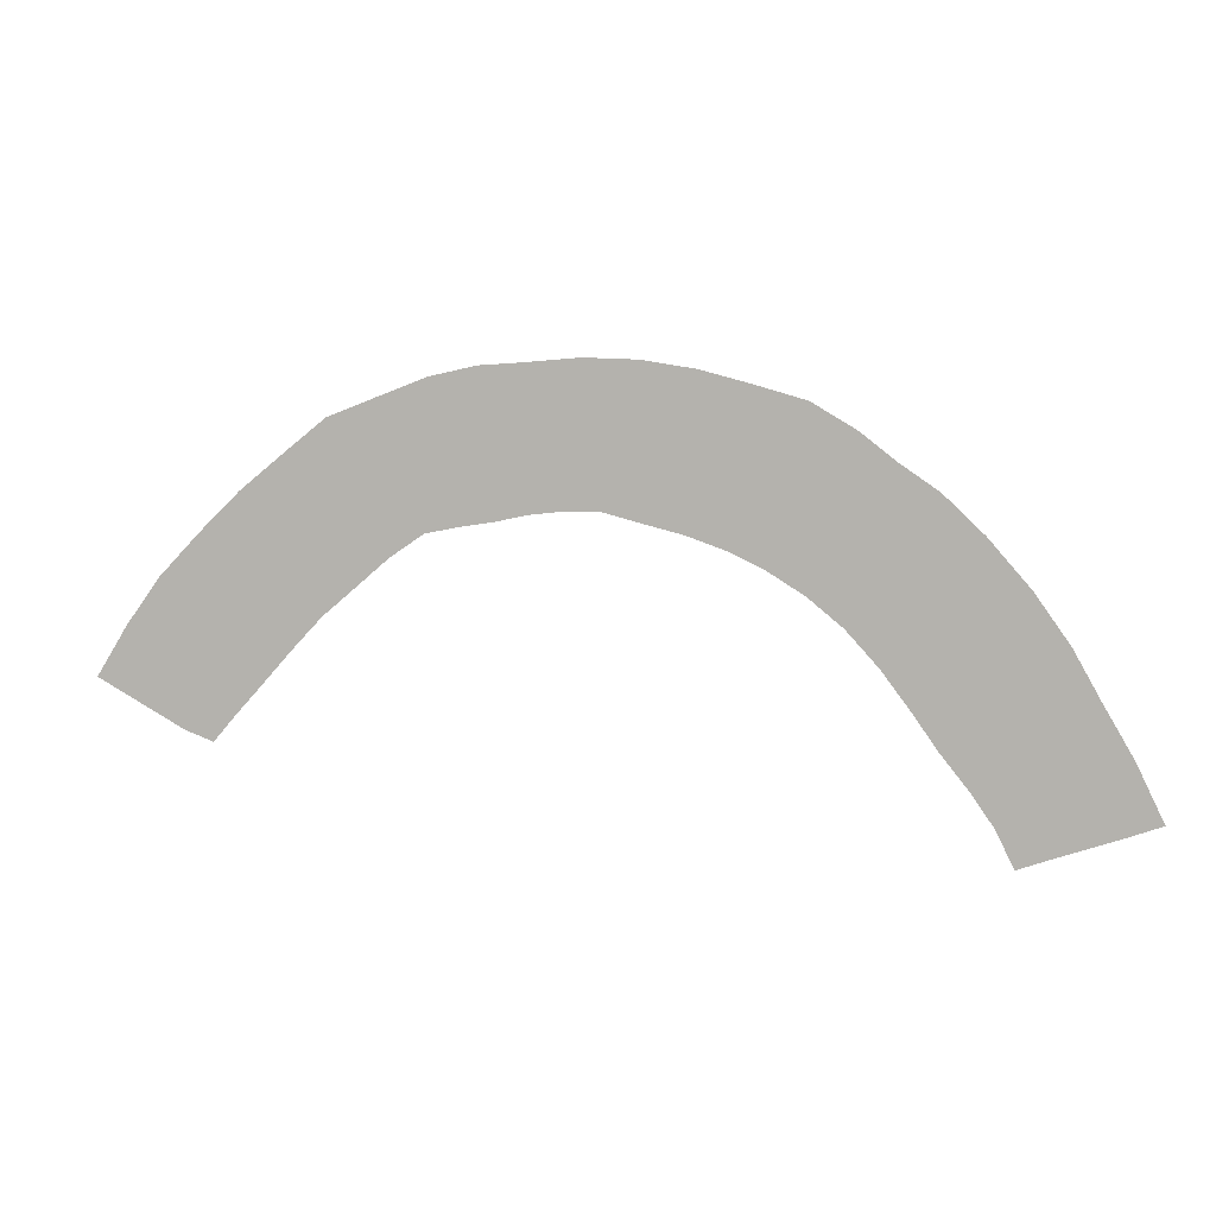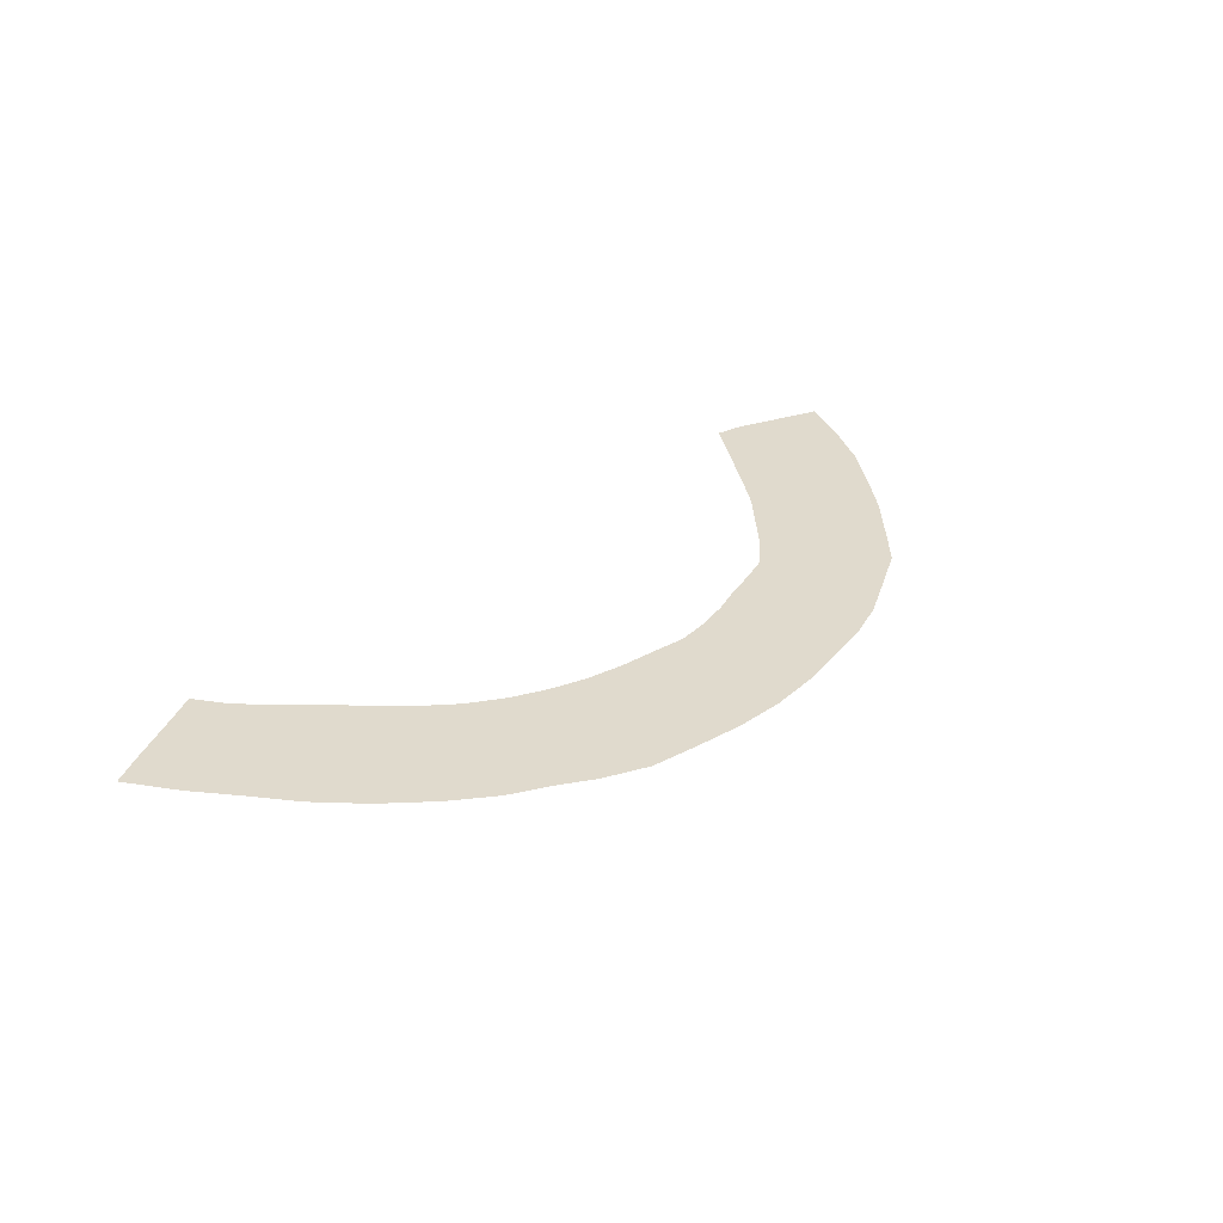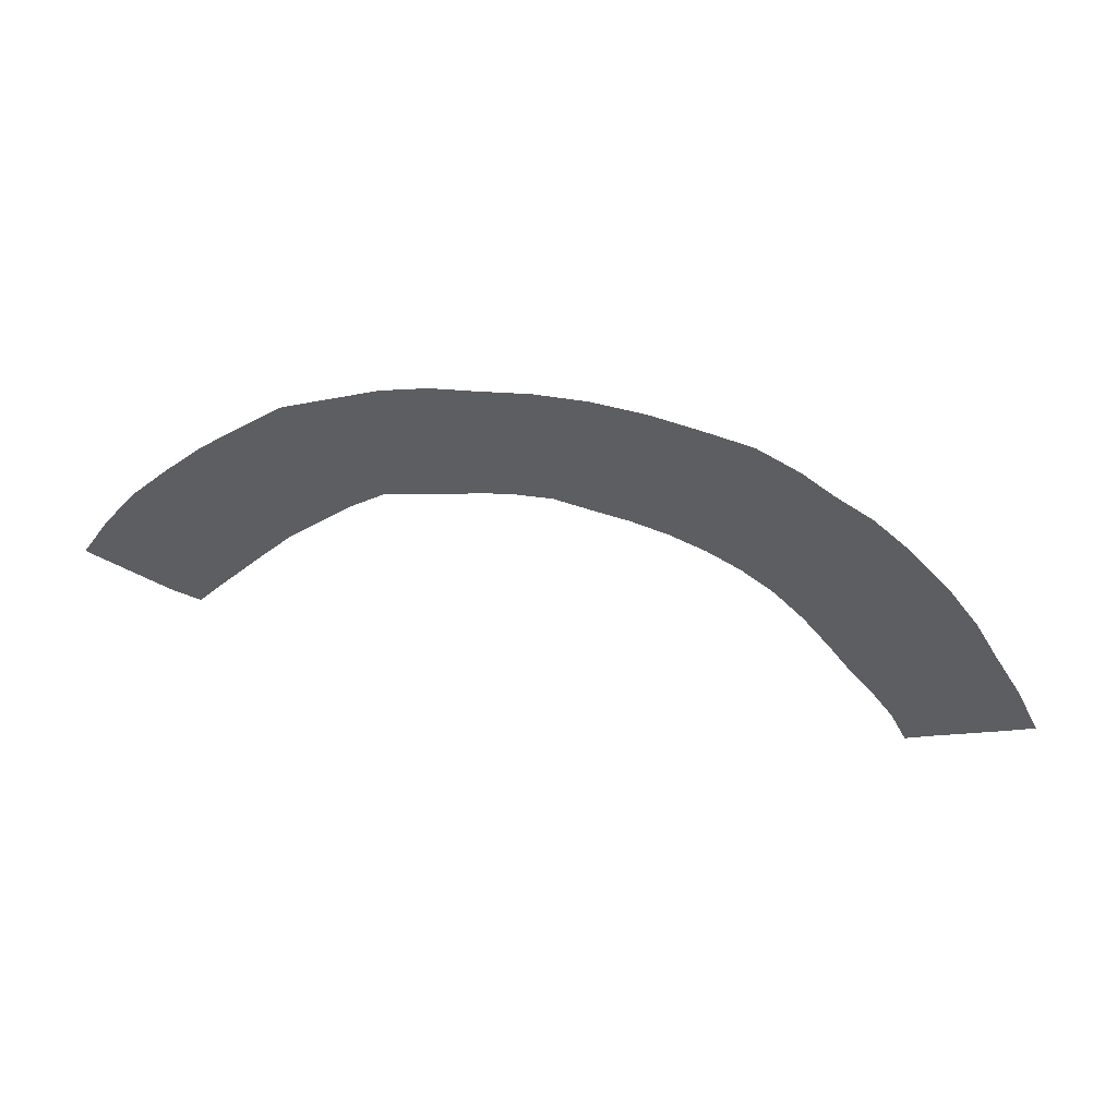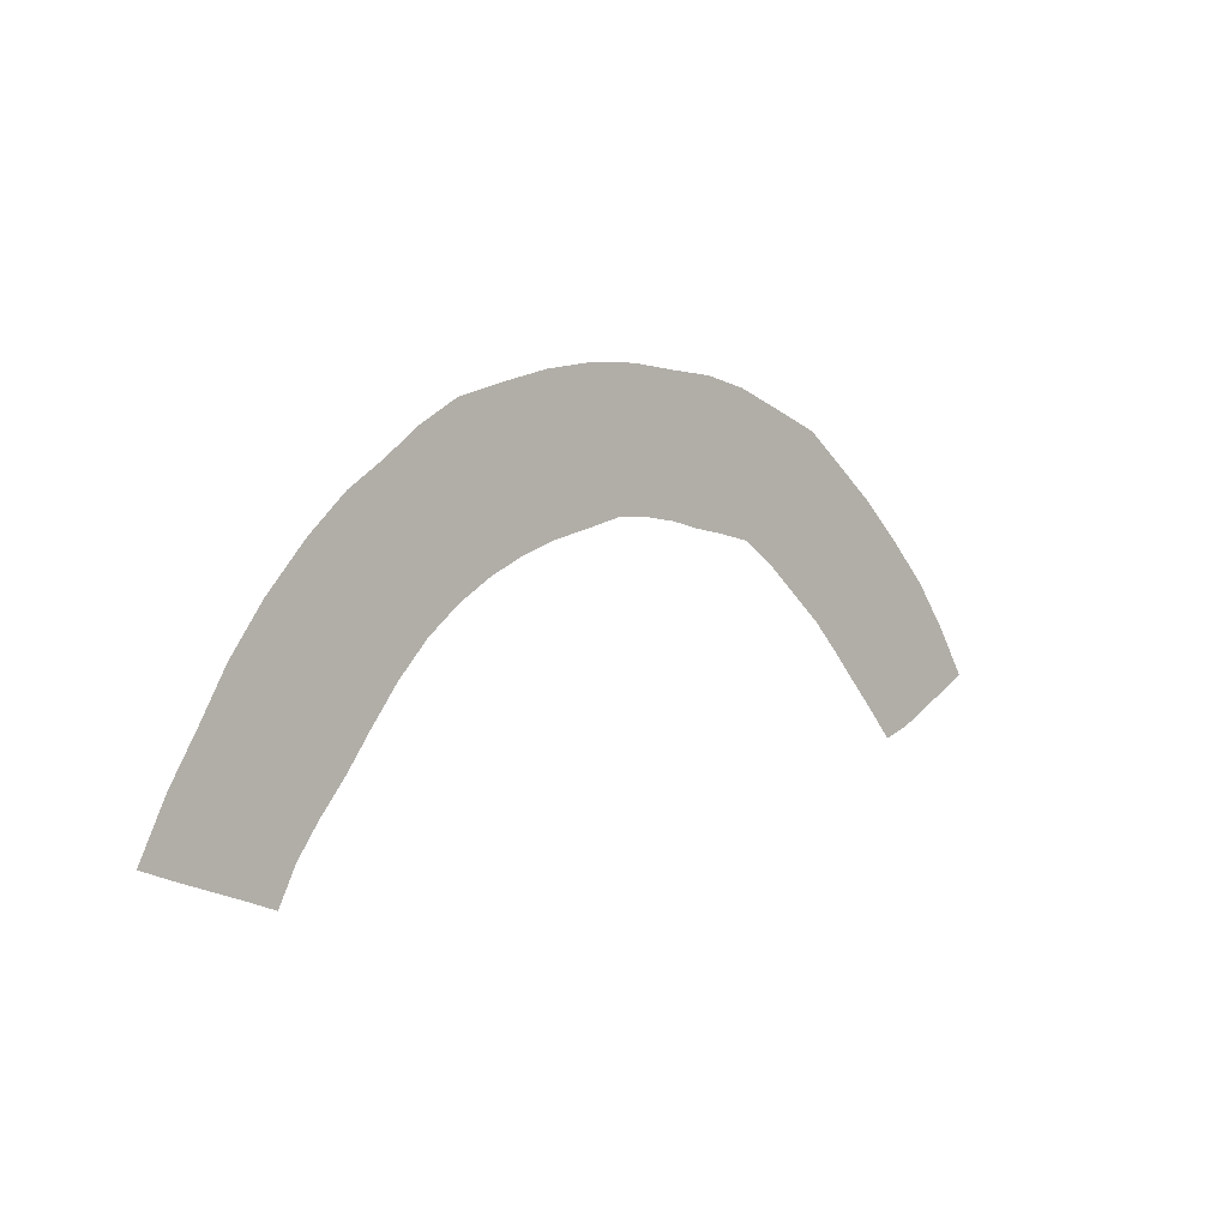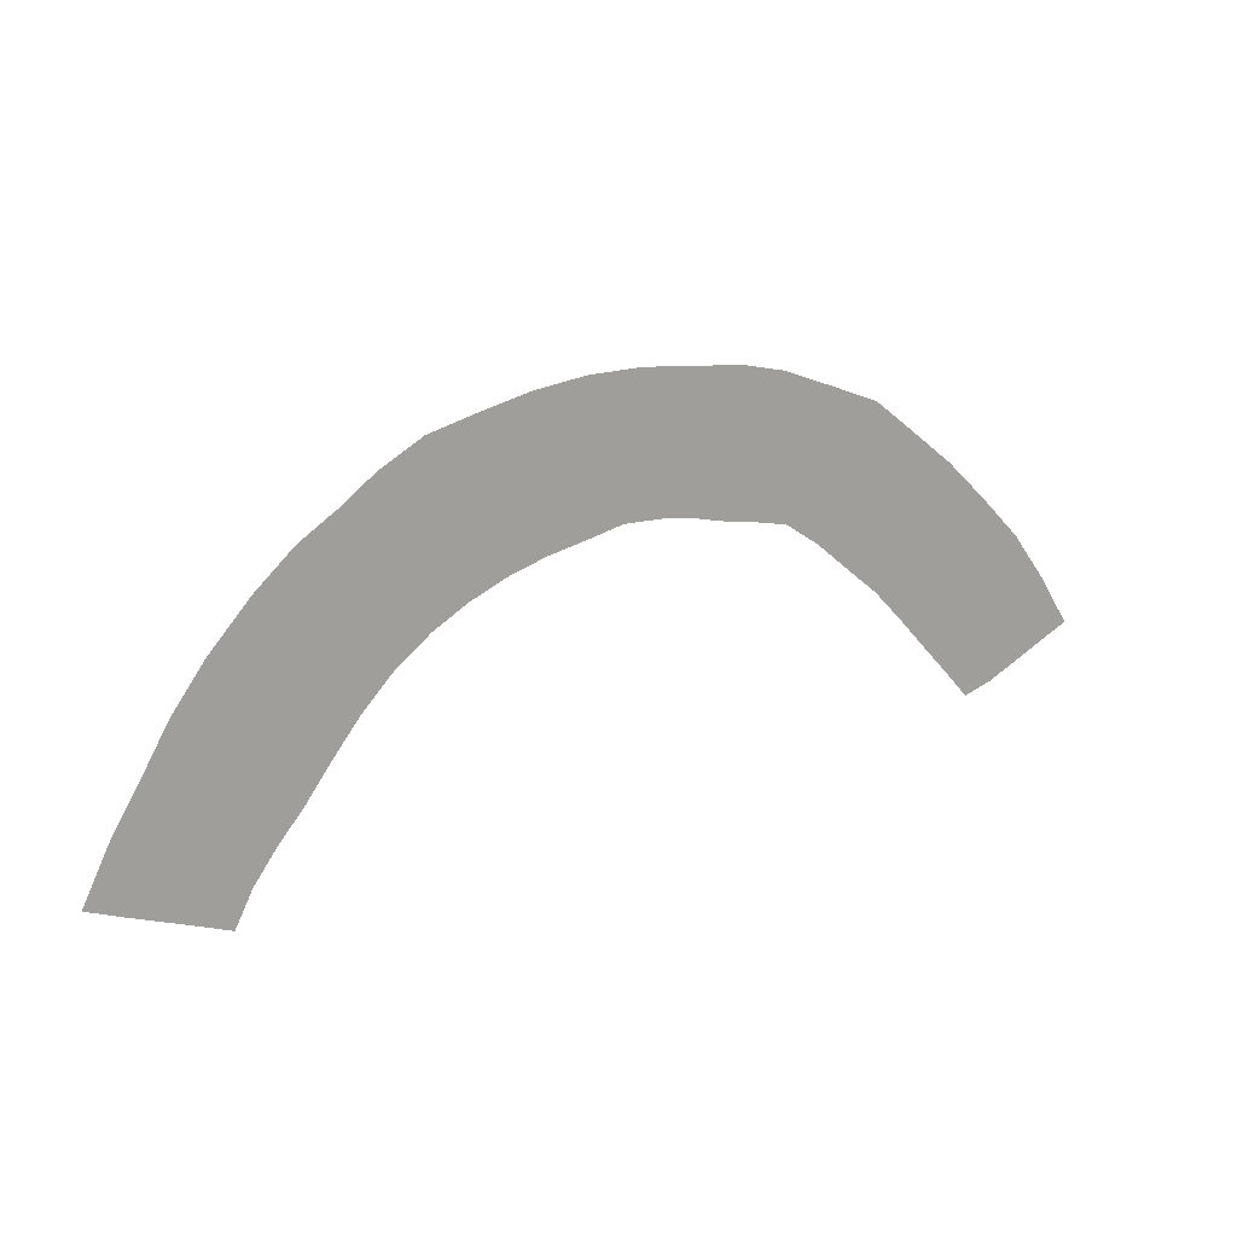
<metadata>
{"format":"obj","ext":"obj","renderer":"f3d","projection":"perspective","resolution":1024,"background":"white","views":[{"elev":6.7,"azim":11.6,"up":"+Y"},{"elev":33.0,"azim":127.8,"up":"+Z"},{"elev":49.7,"azim":8.8,"up":"+Y"},{"elev":2.3,"azim":136.5,"up":"+Y"},{"elev":18.2,"azim":152.9,"up":"+Y"}]}
</metadata>
<code>
g SM_VFX_Swipe_Mesh02
v 398.2 -270.5 0.8339
v 377.1 -227.7 0.8017
v 435.4 -257 0.8971
v 411.2 -208.9 0.817
v 350.2 -189.2 0.8017
v 473.6 -243.9 1.137
v 379.8 -166 0.8017
v 319 -150.3 0.8017
v 446 -190.3 0.9252
v 511.9 -230.5 1.481
v 346.8 -121.2 0.8017
v 288.2 -106.6 0.8017
v 412.1 -140.6 0.8204
v 481.9 -169.9 1.179
v 549.1 -216.8 1.603
v 517.3 -150.6 1.508
v 448.7 -114.9 0.9588
v 483.4 -92.71 1.232
v 314.2 -74.43 0.8017
v 255.5 -63.11 0.8017
v 375.8 -94 0.8017
v 413.2 -61.67 0.8388
v 451.6 -35.85 1.016
v 277.4 -30.08 0.8017
v 218.3 -22.26 0.8017
v 341.5 -44.75 0.8017
v 371.4 -12.32 0.8017
v 411 21.4 0.8461
v 240.4 13.17 0.8017
v 178.1 10.54 0.8017
v 301.4 3.768 0.8017
v 326.8 37.07 0.8017
v 362.6 77.08 0.8017
v 200.8 47.64 0.8017
v 137.2 36.07 0.8017
v 264.5 50.09 0.8017
v 290.3 88.66 0.8017
v 316.5 120.7 0.8017
v 160.1 73.19 0.8017
v 94.73 56.58 0.8017
v 223.9 83.97 0.8017
v 246.4 117.9 0.8017
v 270.4 152.3 0.8017
v 116.9 94.27 0.8017
v 49.43 72.57 0.8017
v 183.6 112.4 0.8017
v 208.4 147.9 0.8017
v 231.6 182.9 0.8017
v 67.87 103.5 0.8017
v 5.93 83.4 0.8017
v 137 134.4 0.8017
v 157.6 177.7 0.8017
v 179.8 213.7 0.8017
v 18.47 110.6 0.8017
v -38.51 95.32 0.8017
v 86.01 145.7 0.8017
v 103.1 189.9 0.8017
v 121 230.8 0.8017
v -30.63 124 0.8017
v -82.76 95.36 0.8017
v 32.26 149.4 0.8017
v 47.31 194.3 0.8017
v 62.71 246.2 0.8017
v -78.34 134 0.8017
v -120.6 91.04 0.8017
v -20.92 160.6 0.8017
v -10.08 203.2 0.8017
v 1.406 256 0.8017
v -120.5 127.3 0.8017
v -155.5 83.33 0.8017
v -73.22 173 0.8017
v -67.43 214.4 0.8017
v -61.32 258 0.8017
v -157.5 122.8 0.8017
v -192.6 77.64 0.8017
v -119.9 169 0.8017
v -120.6 210.7 0.8017
v -122.4 252.9 0.8017
v -197.2 120.9 0.8017
v -233.9 69.55 0.8017
v -160.2 161.2 0.8017
v -167 197.3 0.8017
v -173.8 249.5 0.8017
v -243.3 113.6 0.8017
v -274.1 42.21 0.8017
v -202.4 160 0.8017
v -214.2 193.3 0.8017
v -227.8 237.7 0.8017
v -289.1 84.87 0.8017
v -312.8 8.73 0.8017
v -254.4 150.8 0.8017
v -269.4 183.2 0.8017
v -283.8 216.3 0.8017
v -331 47.34 0.8017
v -350.8 -23.55 0.8017
v -305.9 126.5 0.8017
v -323.2 165.2 0.8017
v -343.1 193.3 0.8017
v -373.9 13.01 0.8017
v -385.4 -60.66 0.8017
v -348.7 83.42 0.8017
v -367.2 118.9 0.8017
v -390.2 155.6 0.8017
v -409.9 -26.95 0.8017
v -418.9 -98.42 0.8017
v -393.5 45.69 0.8017
v -417.4 79.61 0.8017
v -442.4 113.2 0.8017
v -444.5 -68.22 0.8017
v -450.7 -133.6 0.8017
v -438.1 5.925 0.8017
v -464.1 36.65 0.8017
v -490 66.78 0.8017
v -479.6 -108.2 0.8017
v -478.4 -166.1 0.8017
v -511.6 -153.8 0.8017
v -476.2 -38.21 0.8017
v -507 -10.26 0.8017
v -537.8 16.56 0.8017
v -512.1 -84.72 0.8017
v -545.8 -134.9 0.8017
v -544 -61.52 0.8017
v -577.7 -38.39 0.8017
v -580 -116 0.8017
v -614.1 -97.1 0.8017
g SM_VFX_Swipe_Mesh02_0
f 3 2 1
f 2 3 4
f 4 5 2
f 6 4 3
f 5 4 7
f 7 8 5
f 4 6 9
f 9 7 4
f 10 9 6
f 8 7 11
f 11 12 8
f 7 9 13
f 13 11 7
f 9 10 14
f 14 13 9
f 15 14 10
f 14 15 16
f 16 17 14
f 13 14 17
f 17 16 18
f 12 11 19
f 19 20 12
f 11 13 21
f 17 21 13
f 21 19 11
f 18 22 17
f 21 17 22
f 22 18 23
f 20 19 24
f 24 25 20
f 19 21 26
f 22 26 21
f 26 24 19
f 23 27 22
f 26 22 27
f 27 23 28
f 25 24 29
f 29 30 25
f 24 26 31
f 27 31 26
f 31 29 24
f 28 32 27
f 31 27 32
f 32 28 33
f 30 29 34
f 34 35 30
f 29 31 36
f 32 36 31
f 36 34 29
f 33 37 32
f 36 32 37
f 37 33 38
f 35 34 39
f 39 40 35
f 34 36 41
f 37 41 36
f 41 39 34
f 38 42 37
f 41 37 42
f 42 38 43
f 40 39 44
f 44 45 40
f 39 41 46
f 42 46 41
f 46 44 39
f 43 47 42
f 46 42 47
f 47 43 48
f 45 44 49
f 49 50 45
f 44 46 51
f 47 51 46
f 51 49 44
f 48 52 47
f 51 47 52
f 52 48 53
f 50 49 54
f 54 55 50
f 49 51 56
f 52 56 51
f 56 54 49
f 53 57 52
f 56 52 57
f 57 53 58
f 55 54 59
f 59 60 55
f 54 56 61
f 57 61 56
f 61 59 54
f 58 62 57
f 61 57 62
f 62 58 63
f 60 59 64
f 64 65 60
f 59 61 66
f 62 66 61
f 66 64 59
f 63 67 62
f 66 62 67
f 67 63 68
f 65 64 69
f 69 70 65
f 64 66 71
f 67 71 66
f 71 69 64
f 68 72 67
f 71 67 72
f 72 68 73
f 70 69 74
f 74 75 70
f 69 71 76
f 72 76 71
f 76 74 69
f 73 77 72
f 76 72 77
f 77 73 78
f 75 74 79
f 79 80 75
f 74 76 81
f 77 81 76
f 81 79 74
f 78 82 77
f 81 77 82
f 82 78 83
f 80 79 84
f 84 85 80
f 79 81 86
f 82 86 81
f 86 84 79
f 83 87 82
f 86 82 87
f 87 83 88
f 85 84 89
f 89 90 85
f 84 86 91
f 87 91 86
f 91 89 84
f 88 92 87
f 91 87 92
f 92 88 93
f 90 89 94
f 94 95 90
f 89 91 96
f 92 96 91
f 96 94 89
f 93 97 92
f 96 92 97
f 97 93 98
f 95 94 99
f 99 100 95
f 94 96 101
f 97 101 96
f 101 99 94
f 98 102 97
f 101 97 102
f 102 98 103
f 100 99 104
f 104 105 100
f 99 101 106
f 102 106 101
f 106 104 99
f 103 107 102
f 106 102 107
f 107 103 108
f 105 104 109
f 109 110 105
f 104 106 111
f 107 111 106
f 111 109 104
f 108 112 107
f 111 107 112
f 112 108 113
f 110 109 114
f 114 115 110
f 115 114 116
f 109 111 117
f 112 117 111
f 117 114 109
f 113 118 112
f 117 112 118
f 118 113 119
f 120 116 114
f 114 117 120
f 118 120 117
f 116 120 121
f 119 122 118
f 120 118 122
f 122 121 120
f 122 119 123
f 121 122 124
f 123 124 122
f 124 123 125

</code>
